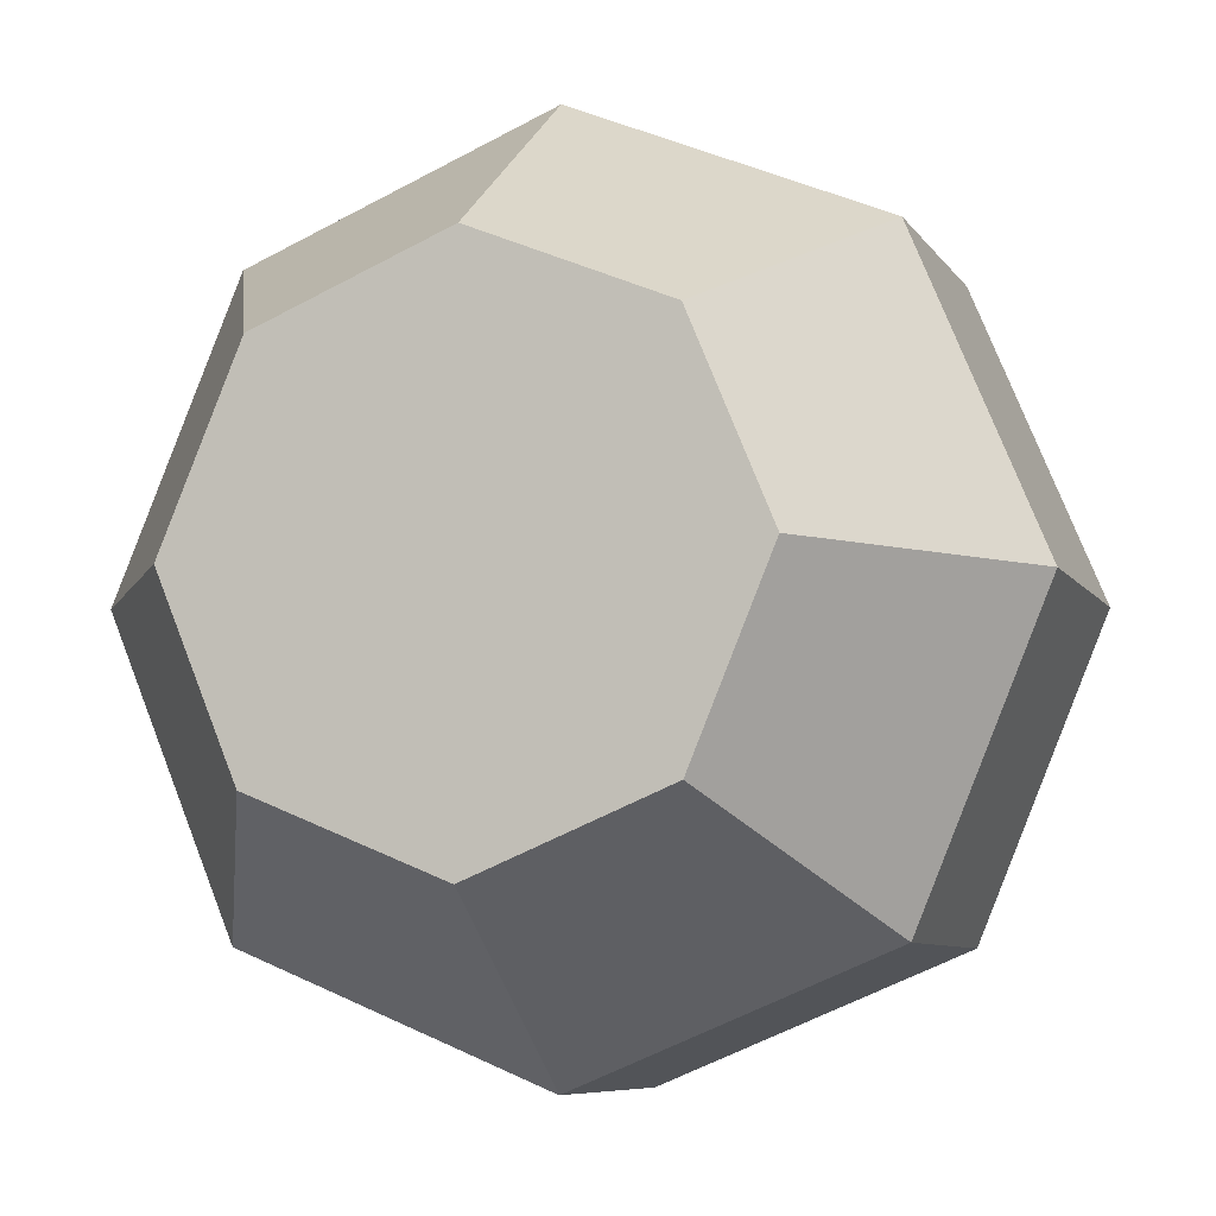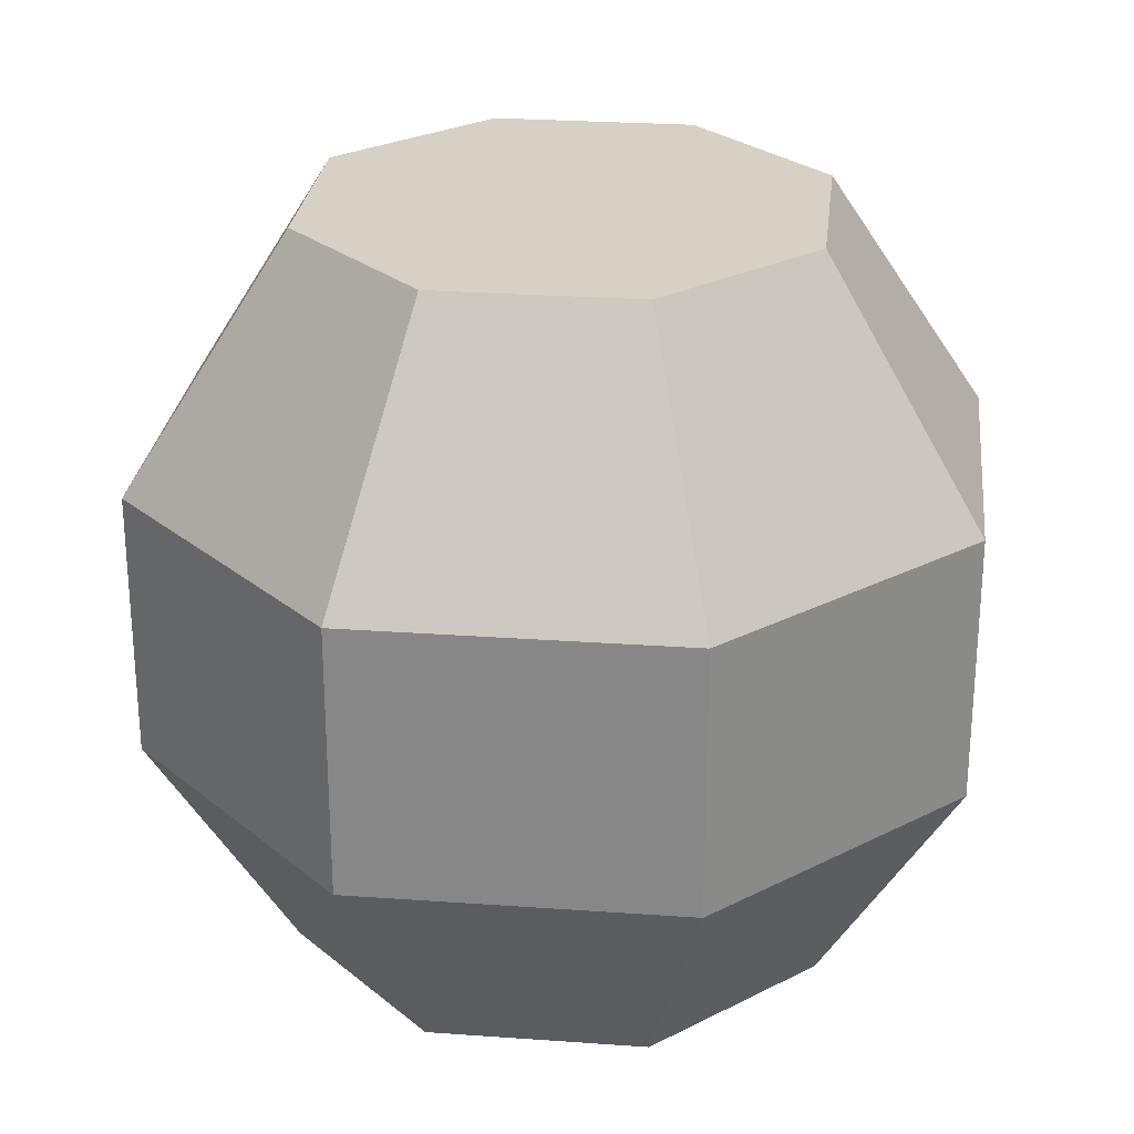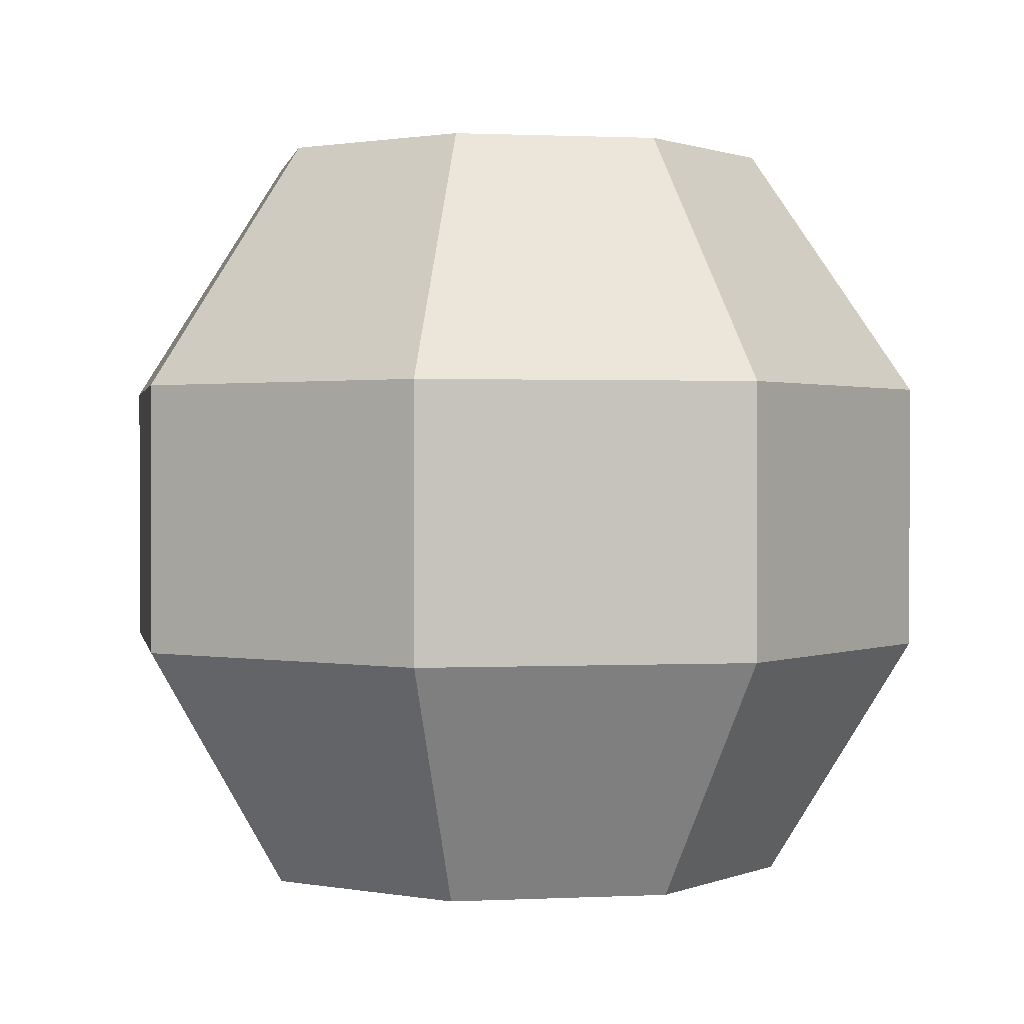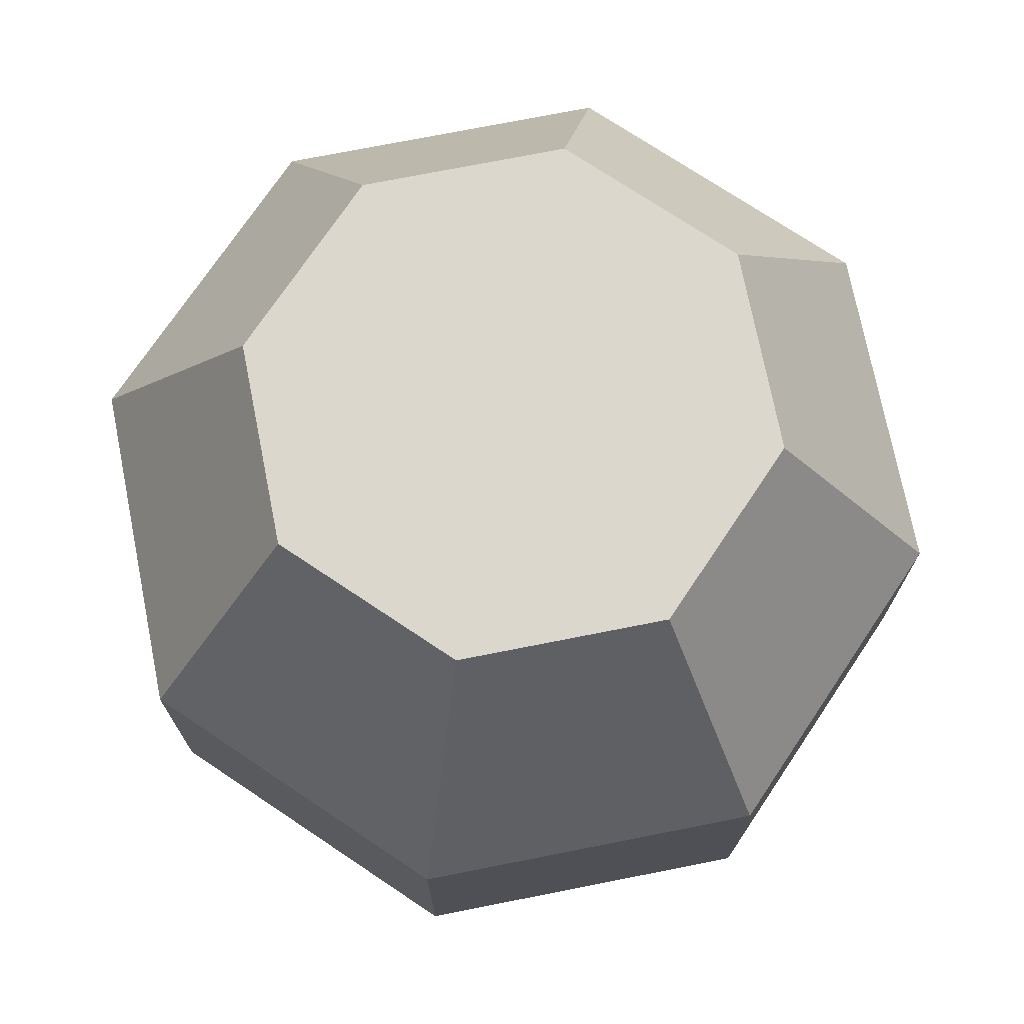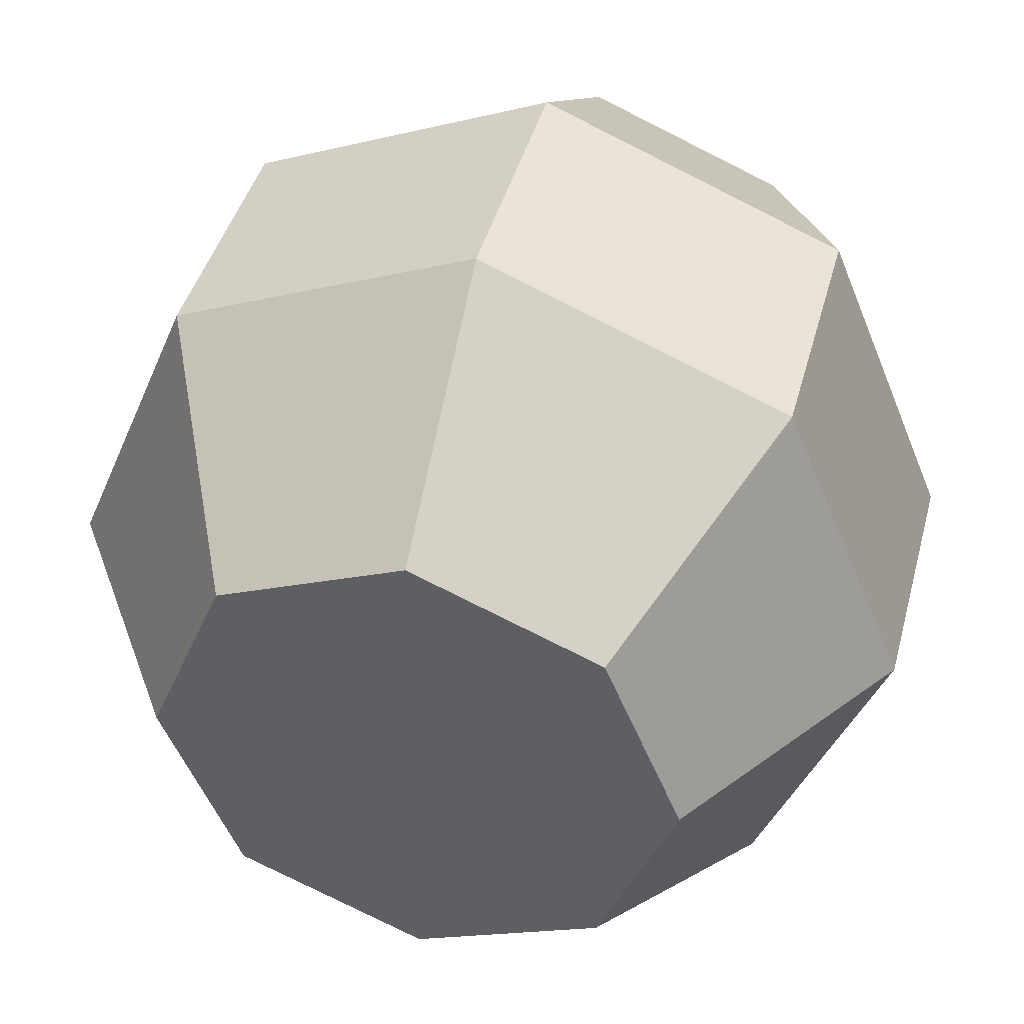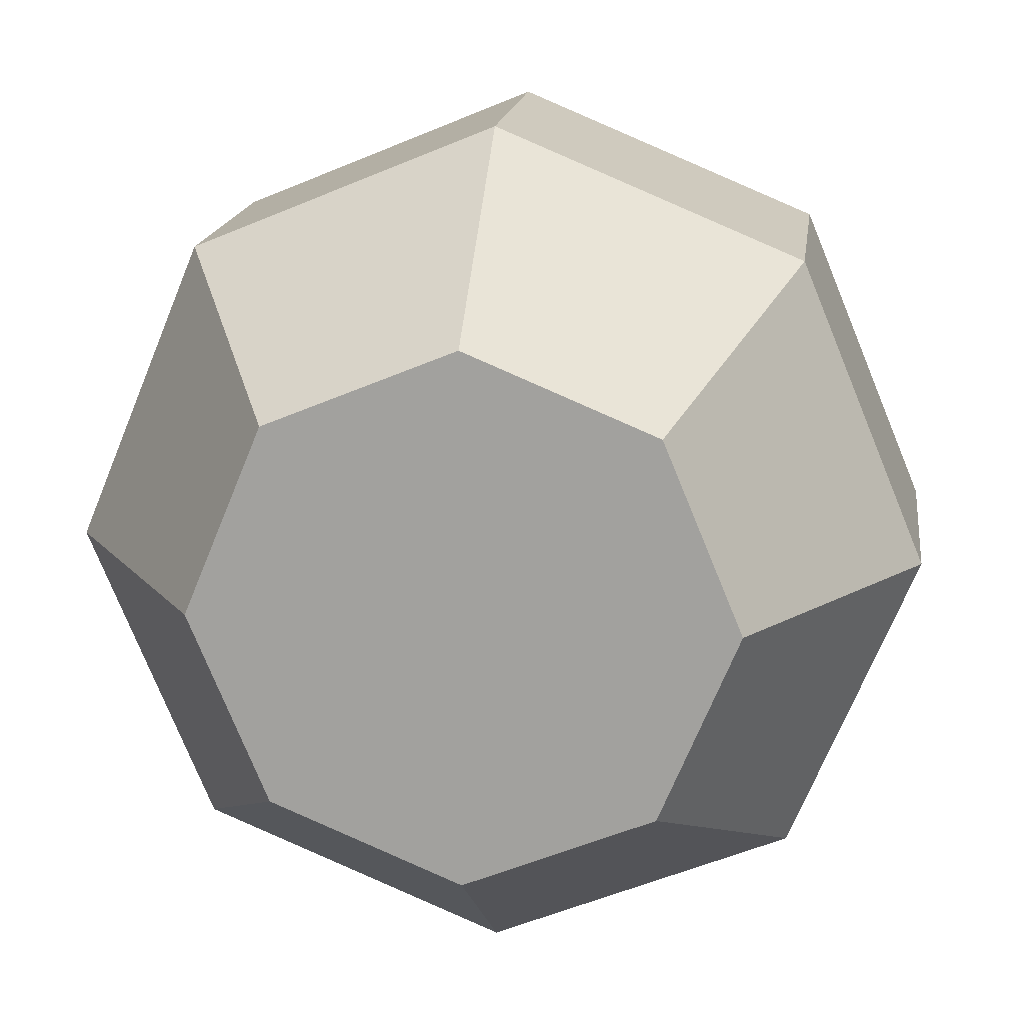
<metadata>
{"format":"obj","ext":"obj","renderer":"f3d","projection":"perspective","resolution":1024,"background":"white","views":[{"elev":-7.4,"azim":-161.7,"up":"+Z"},{"elev":26.6,"azim":118.9,"up":"+Y"},{"elev":1.0,"azim":-77.8,"up":"+Y"},{"elev":73.2,"azim":101.3,"up":"+Y"},{"elev":42.2,"azim":-165.4,"up":"+Z"},{"elev":16.4,"azim":-172.7,"up":"+Z"}]}
</metadata>
<code>
o stone_small8
v 1.078 -0 -1.078
v 2.309 1.299 -0
v 1.633 1.299 -1.633
v -1.078 0 1.078
v -1.633 1.299 1.633
v 0 1.299 2.309
v -1.633 2.739 1.633
v -0 1.299 -2.309
v -2.309 2.739 -0
v -2.309 1.299 -0
v 0.996 4.074 0.996
v 1.633 2.739 1.633
v 1.409 4.074 -1e-06
v 2.309 2.739 -1e-06
v -1.409 4.074 -1e-06
v -0.996 4.074 -0.996
v -1.633 1.299 -1.633
v -0 2.739 -2.309
v 0 0 1.524
v -1.078 -0 -1.078
v -1.524 0 0
v -0 -0 -1.524
v 1.524 -0 -0
v 0 4.074 1.409
v 0 2.739 2.309
v -0.996 4.074 0.996
v 1.078 0 1.078
v 1.633 1.299 1.633
v 1.633 2.739 -1.633
v 0.996 4.074 -0.996
v -1.633 2.739 -1.633
v -0 4.074 -1.409
f 1 2 23
f 2 1 3
f 17 21 10
f 21 17 20
f 17 22 20
f 22 17 8
f 10 4 5
f 4 10 21
f 6 4 19
f 4 6 5
f 25 5 6
f 5 25 7
f 8 1 22
f 1 8 3
f 9 5 7
f 5 9 10
f 14 11 12
f 11 14 13
f 2 12 28
f 12 2 14
f 18 3 8
f 3 18 29
f 26 9 7
f 9 26 15
f 15 31 9
f 31 15 16
f 29 13 14
f 13 29 30
f 31 10 9
f 10 31 17
f 31 8 17
f 8 31 18
f 32 29 18
f 29 32 30
f 28 19 27
f 19 28 6
f 20 4 21
f 4 20 22
f 4 22 19
f 19 22 1
f 19 1 27
f 27 1 23
f 24 7 25
f 7 24 26
f 27 2 28
f 2 27 23
f 12 6 28
f 6 12 25
f 3 14 2
f 14 3 29
f 26 16 15
f 16 26 24
f 16 24 32
f 32 24 11
f 32 11 30
f 30 11 13
f 16 18 31
f 18 16 32
f 11 25 12
f 25 11 24

</code>
